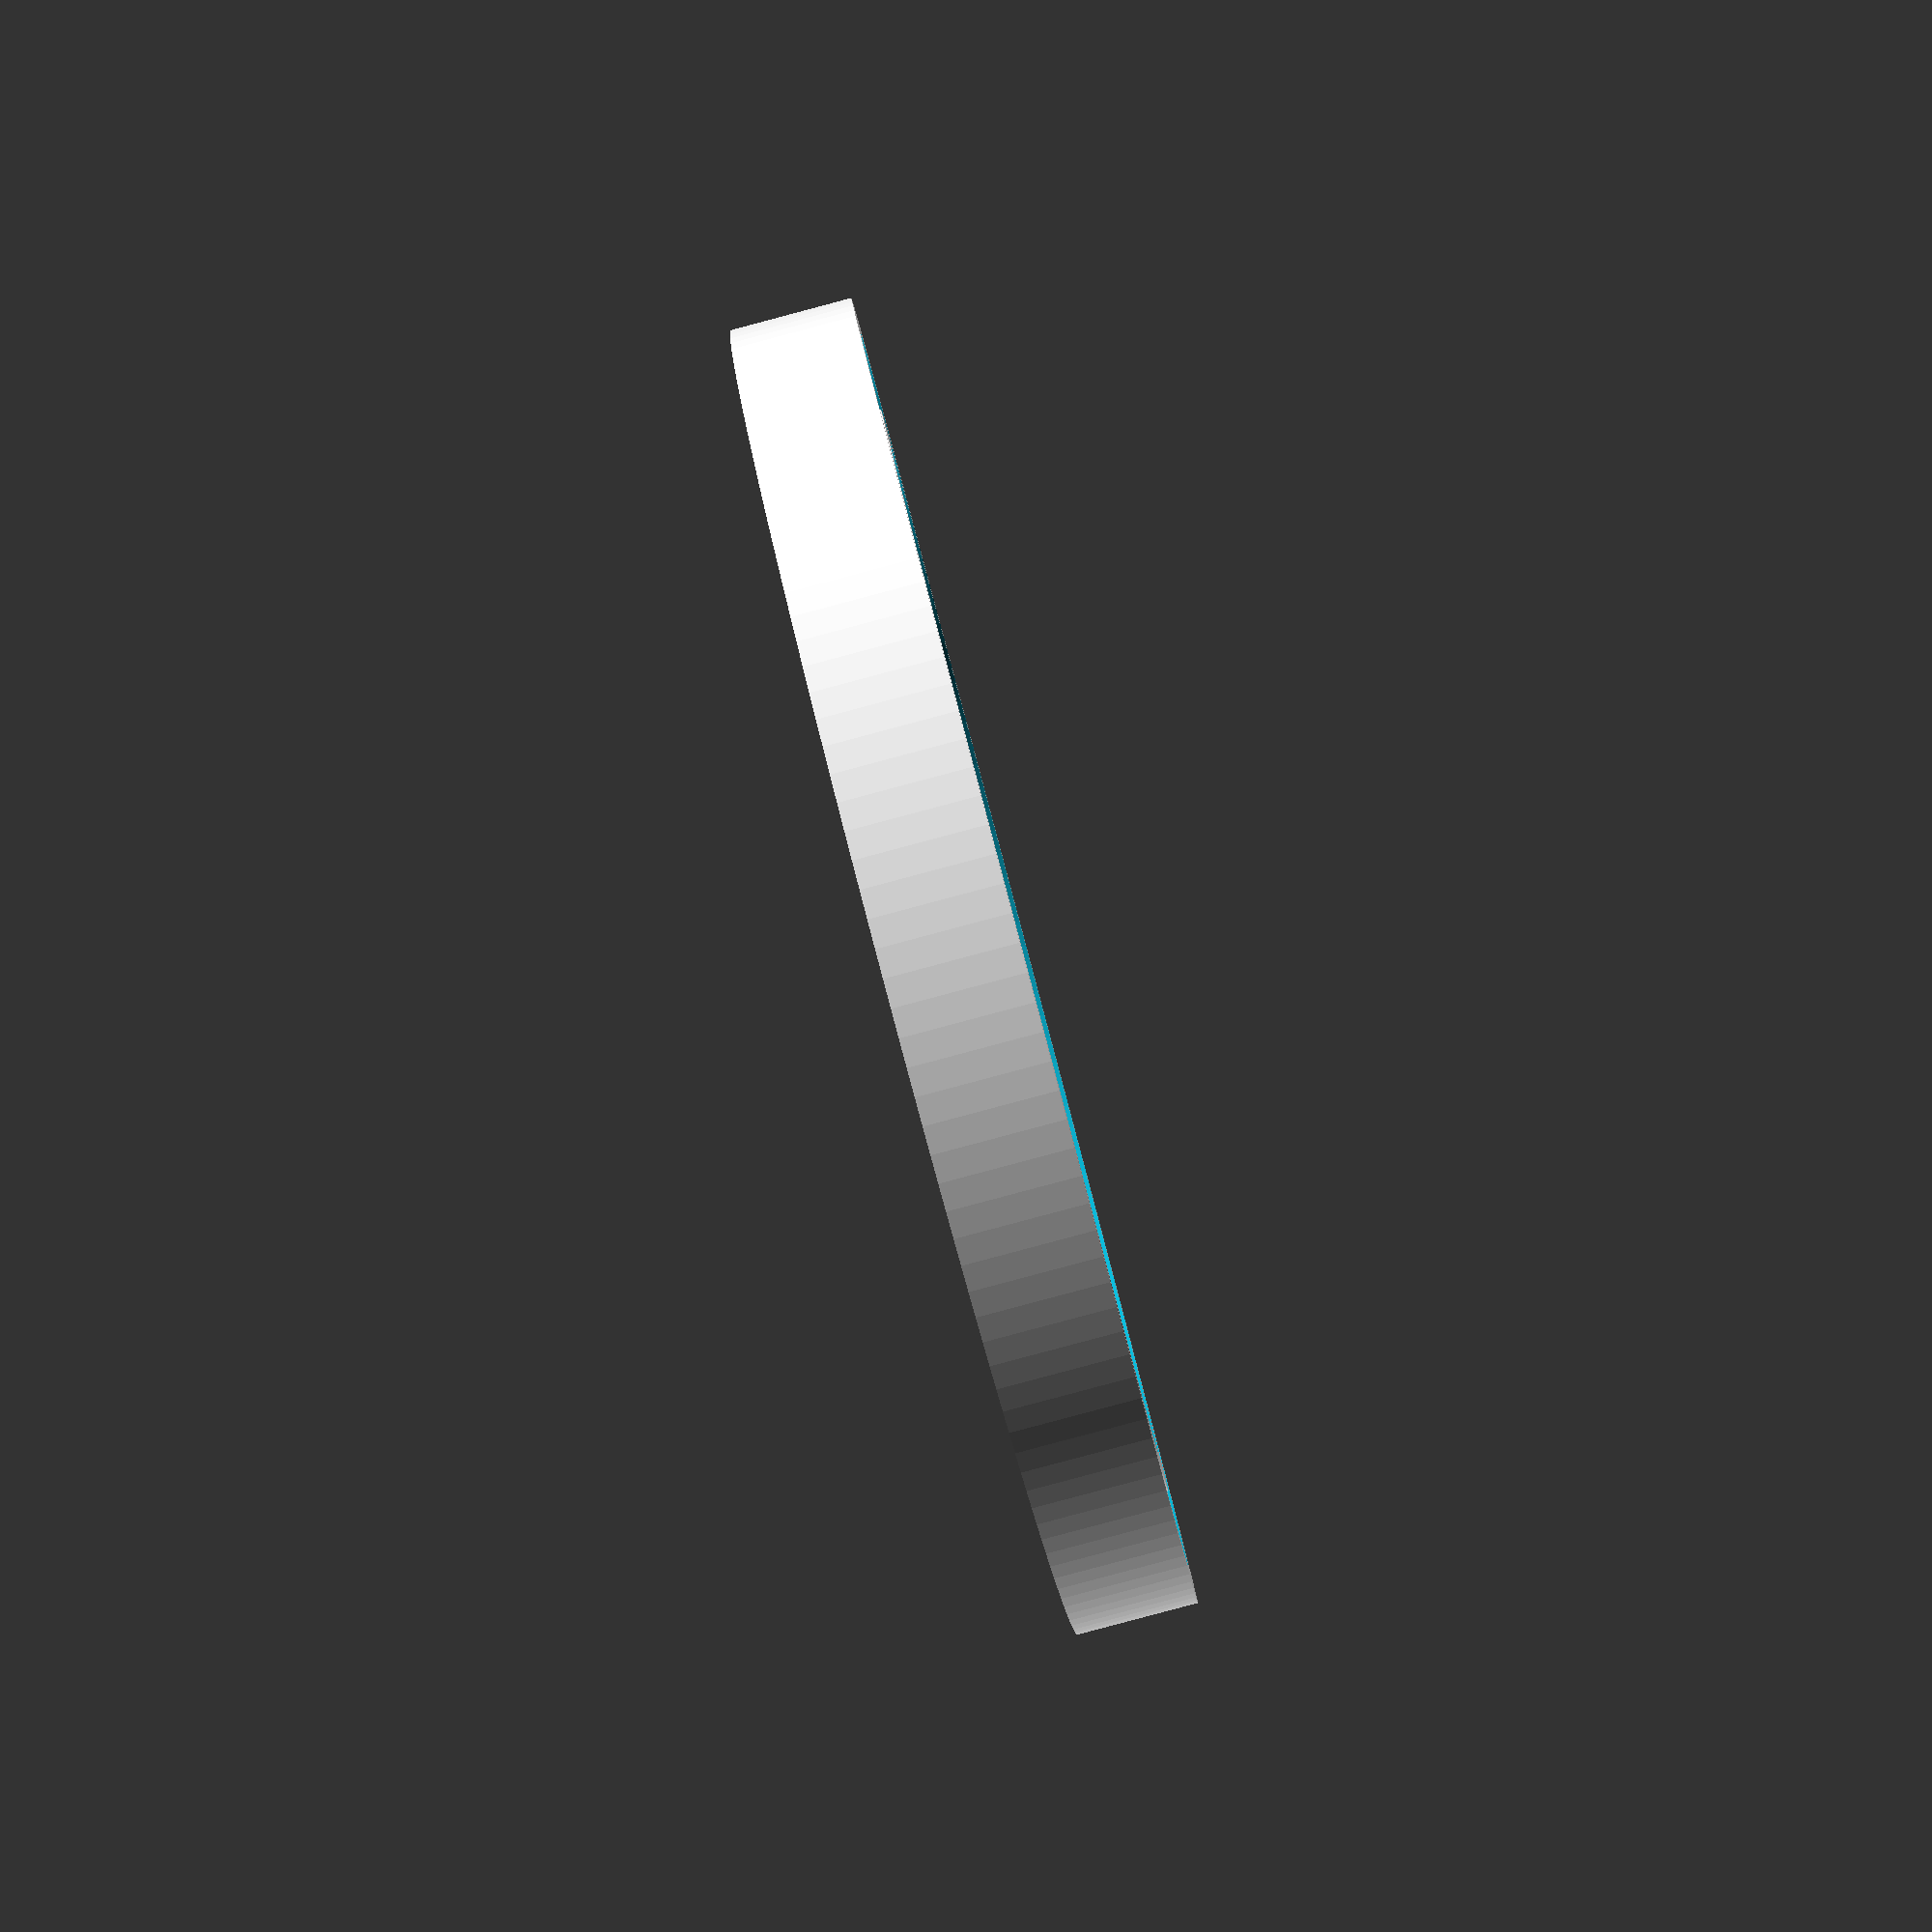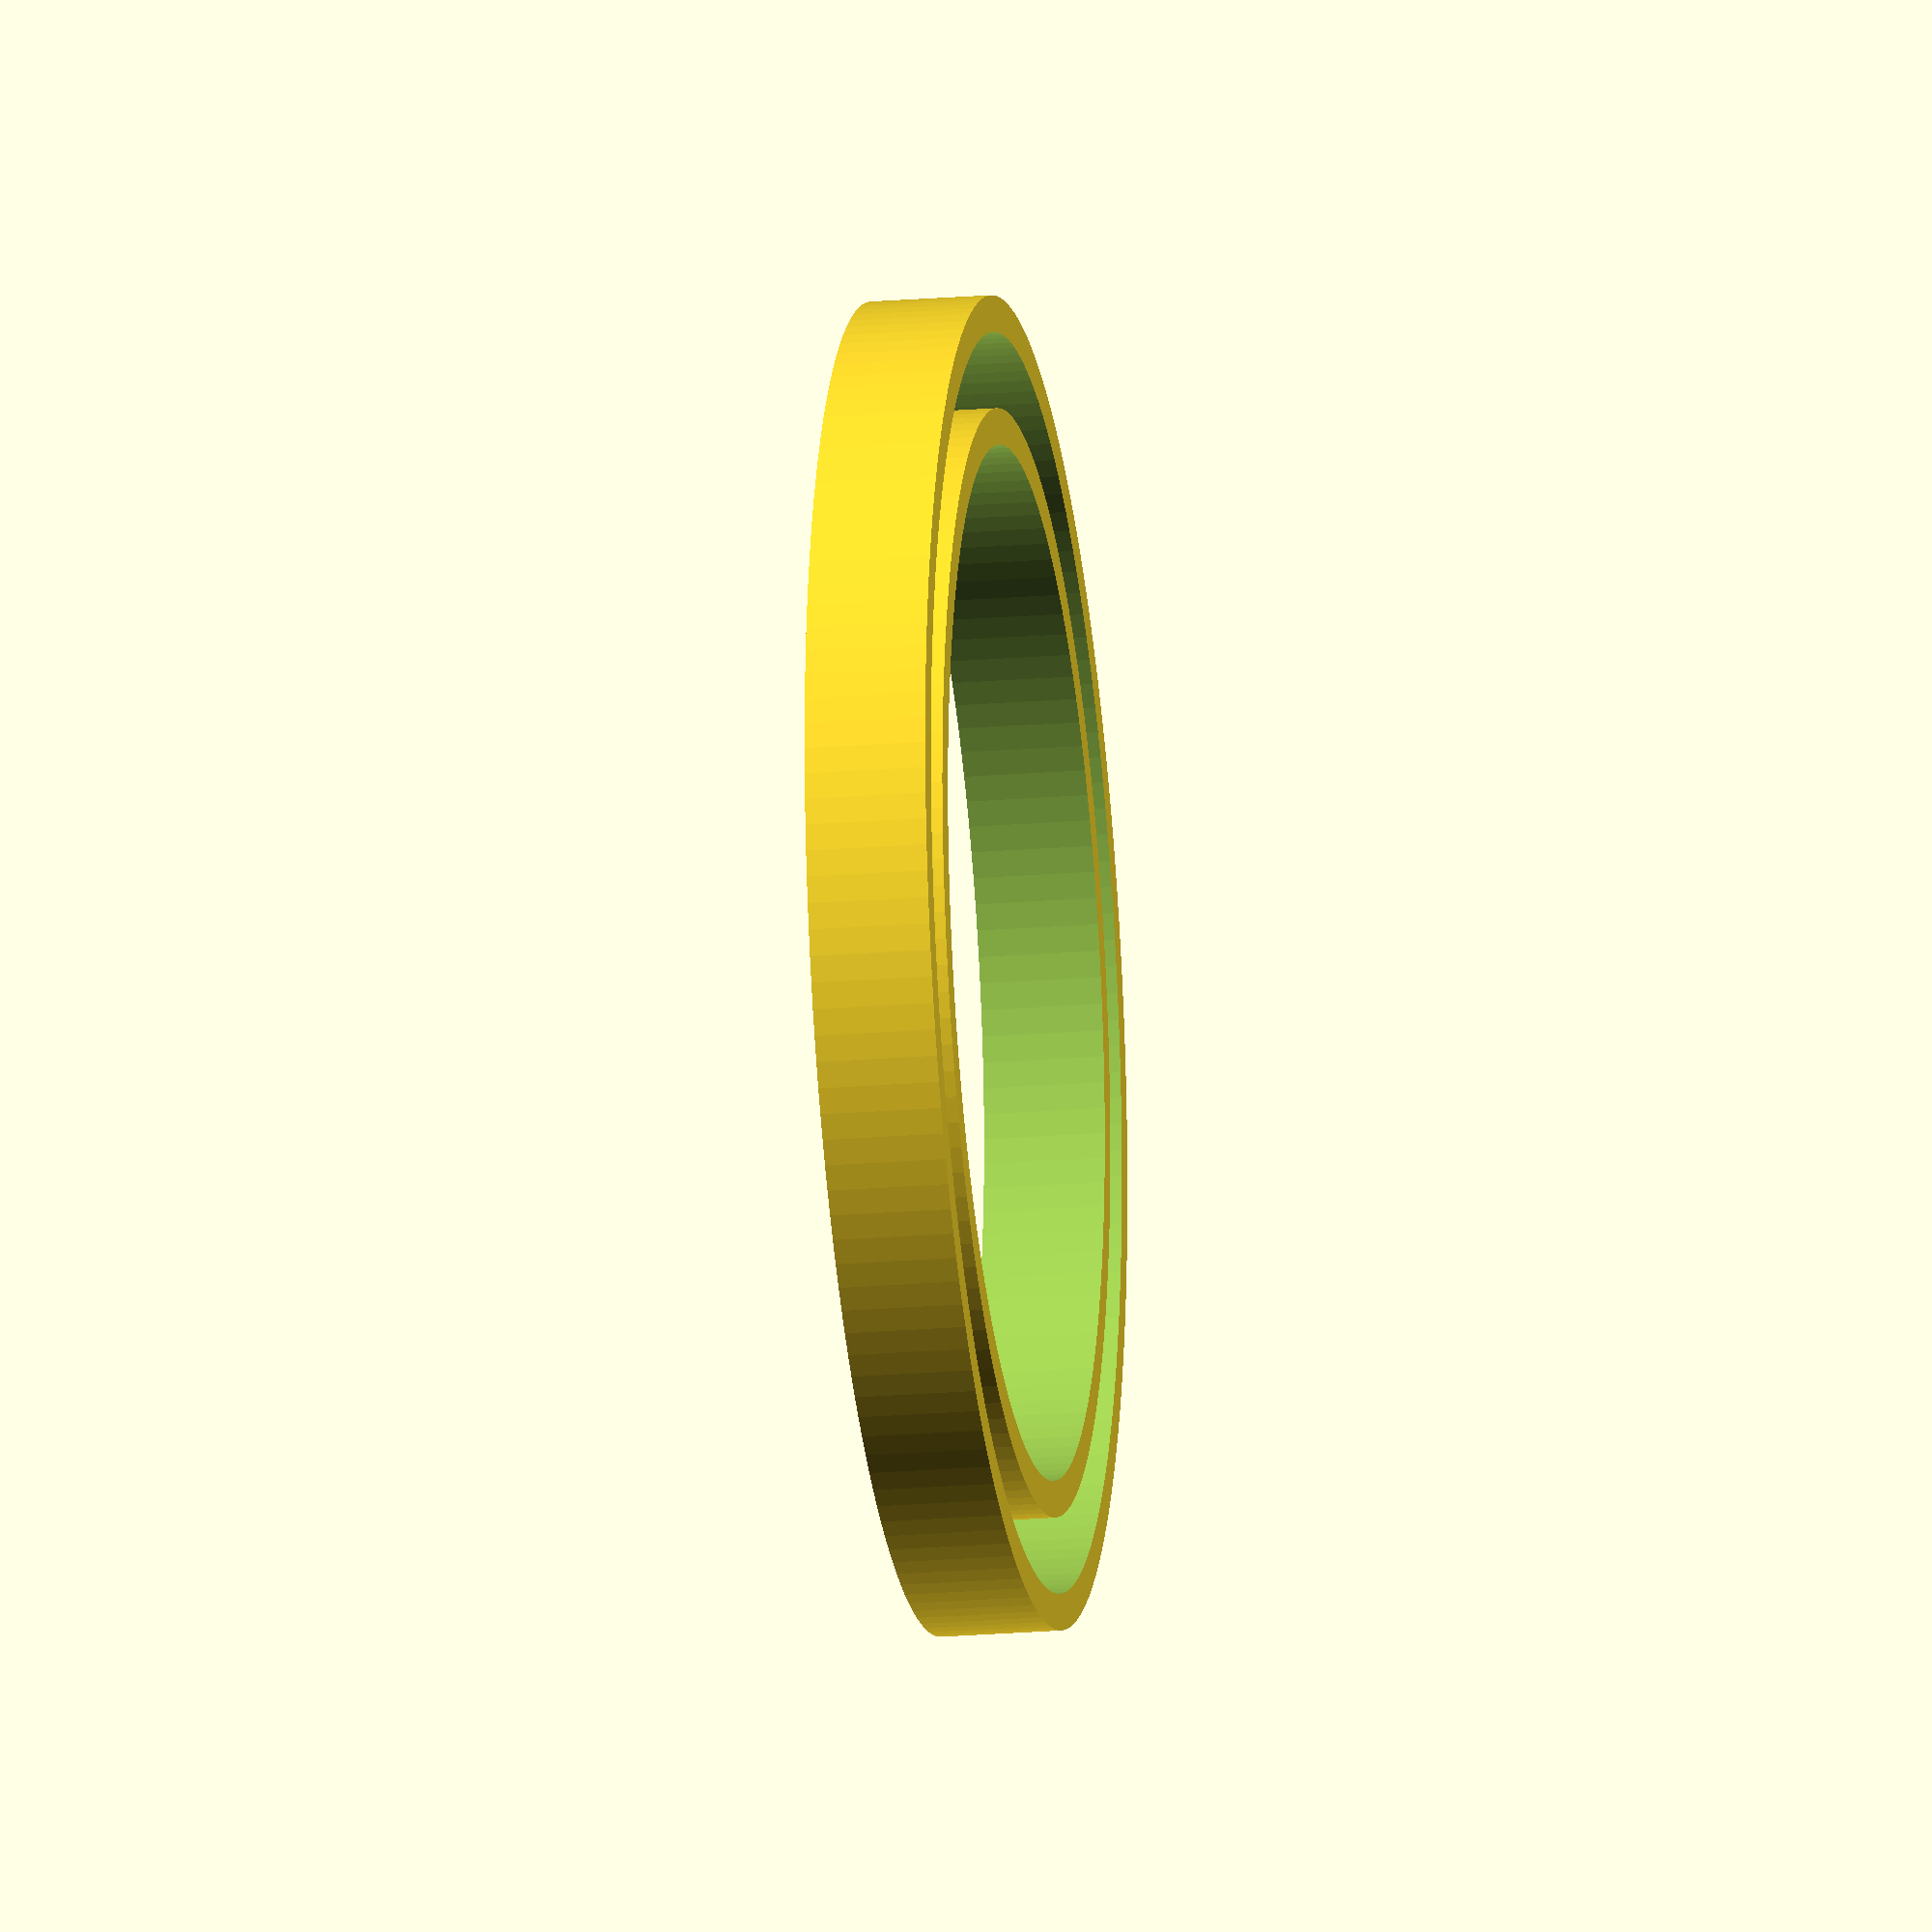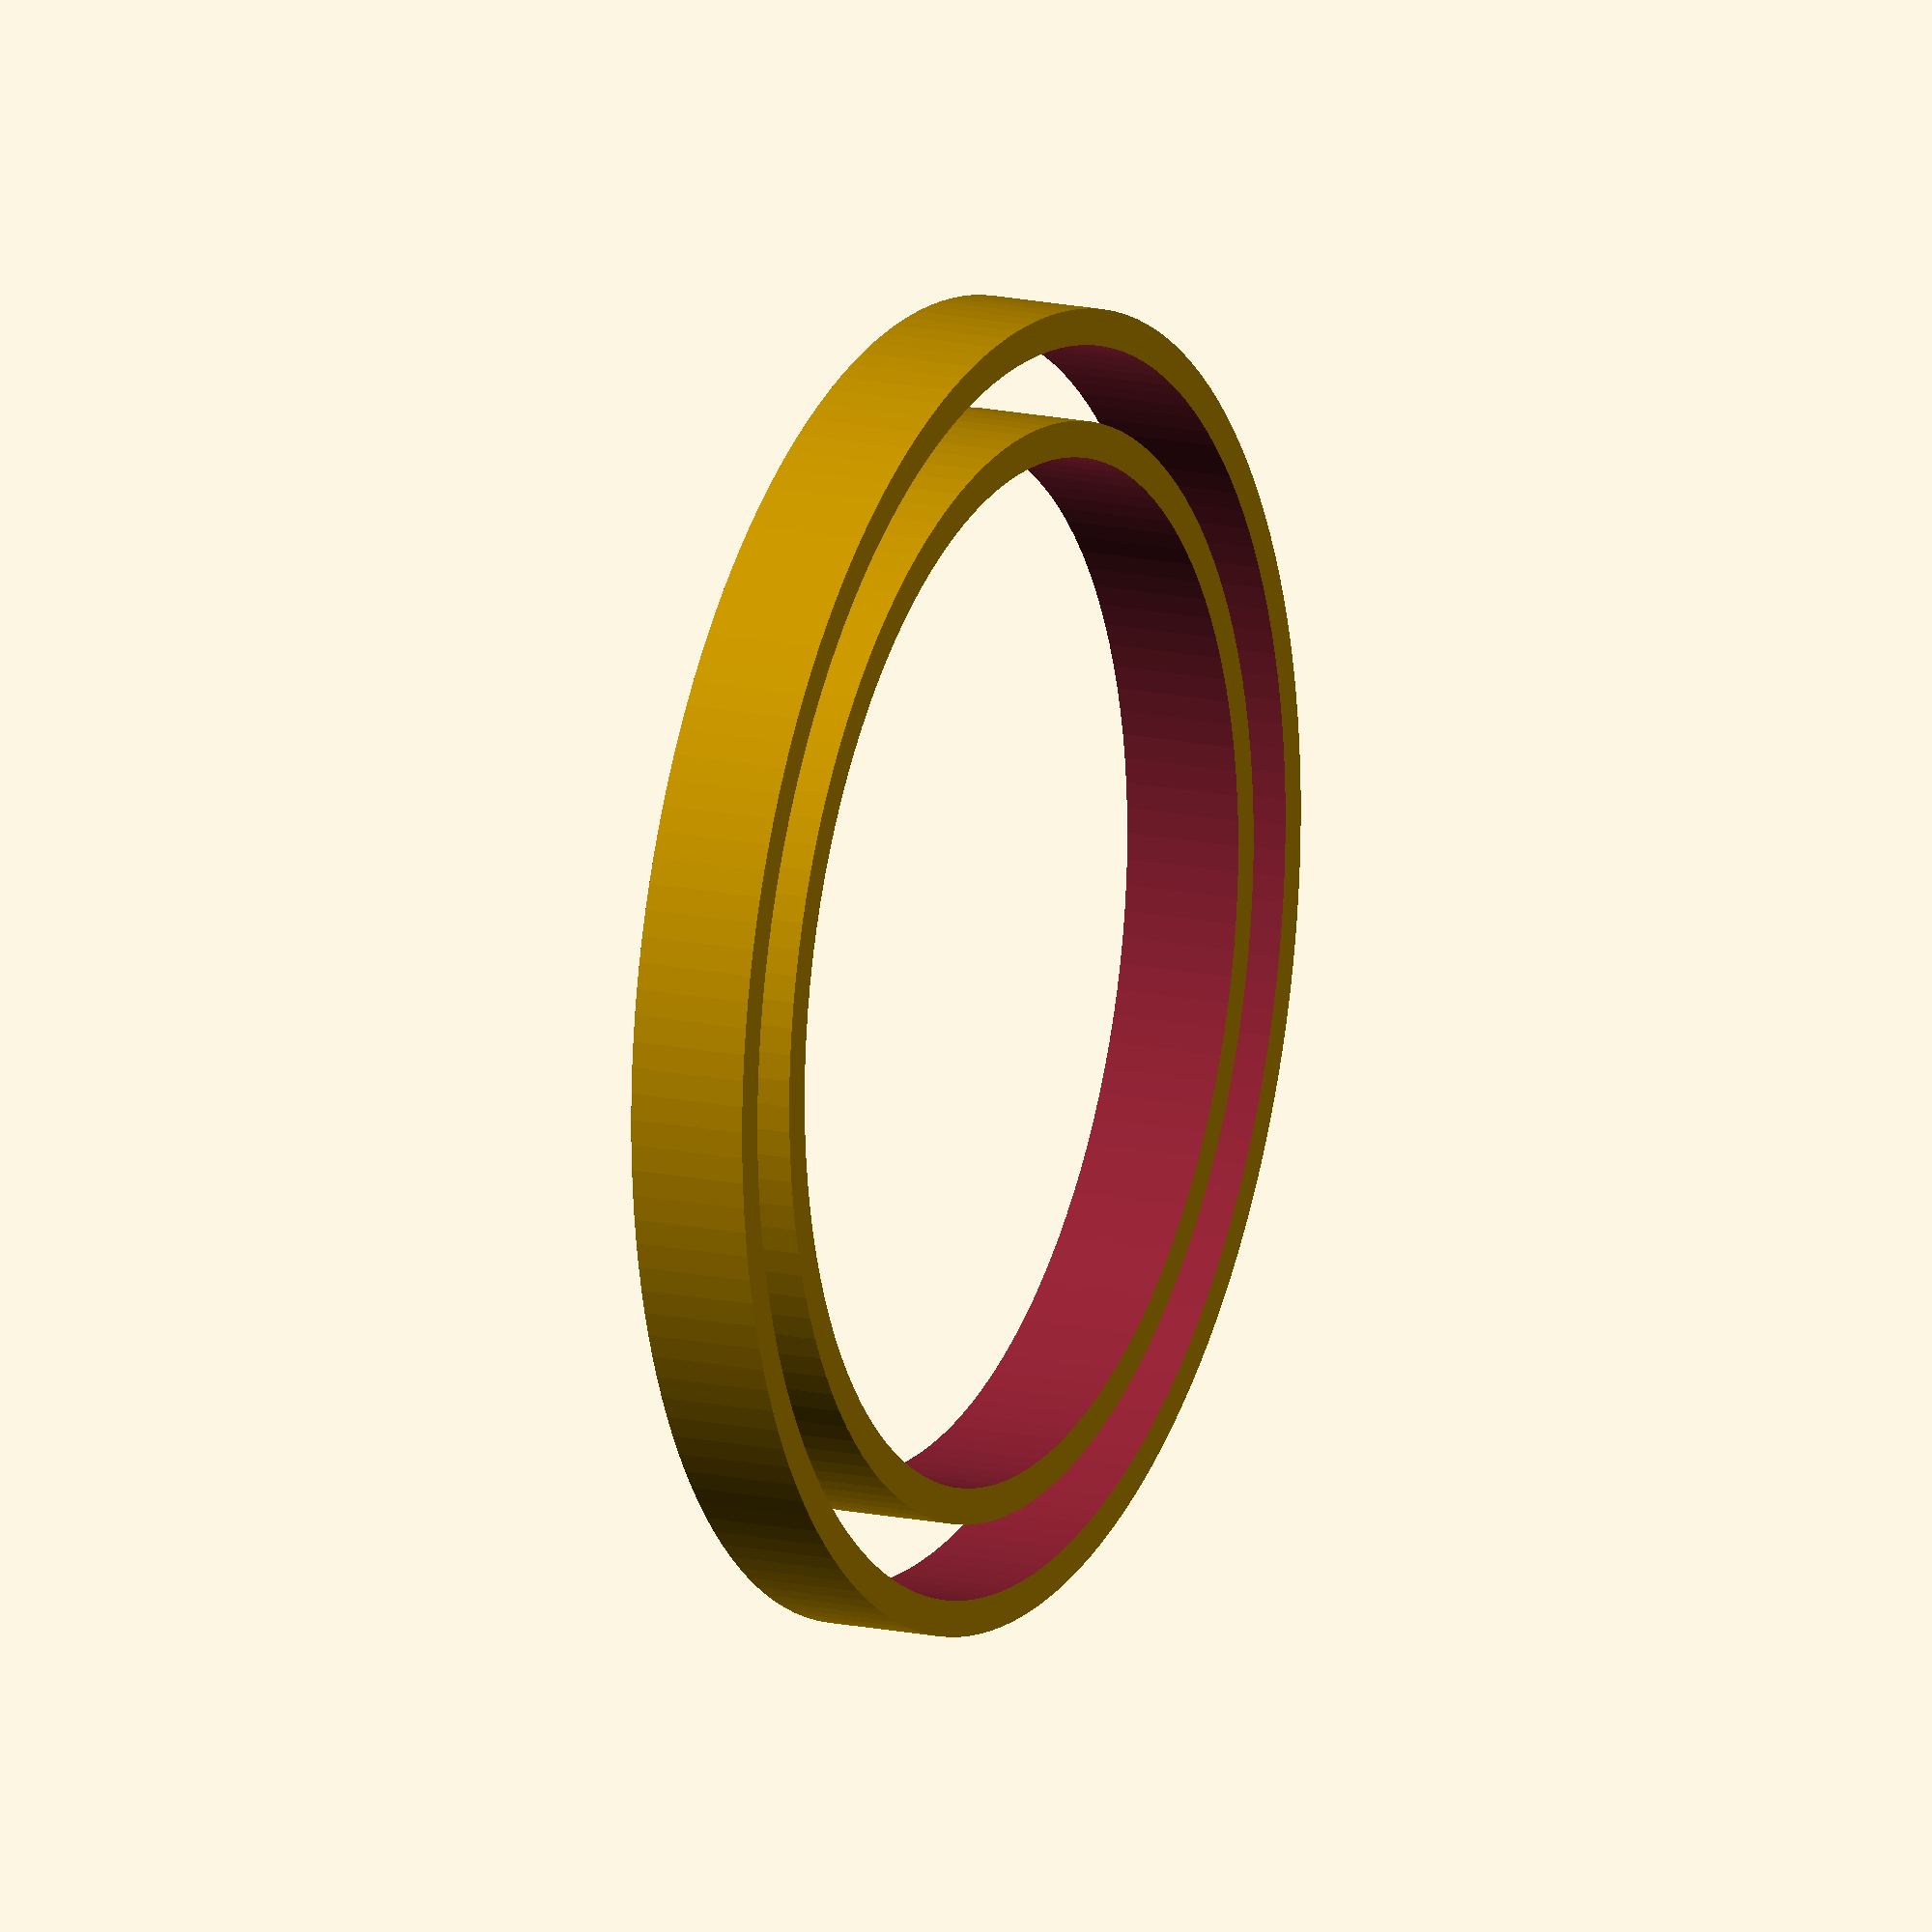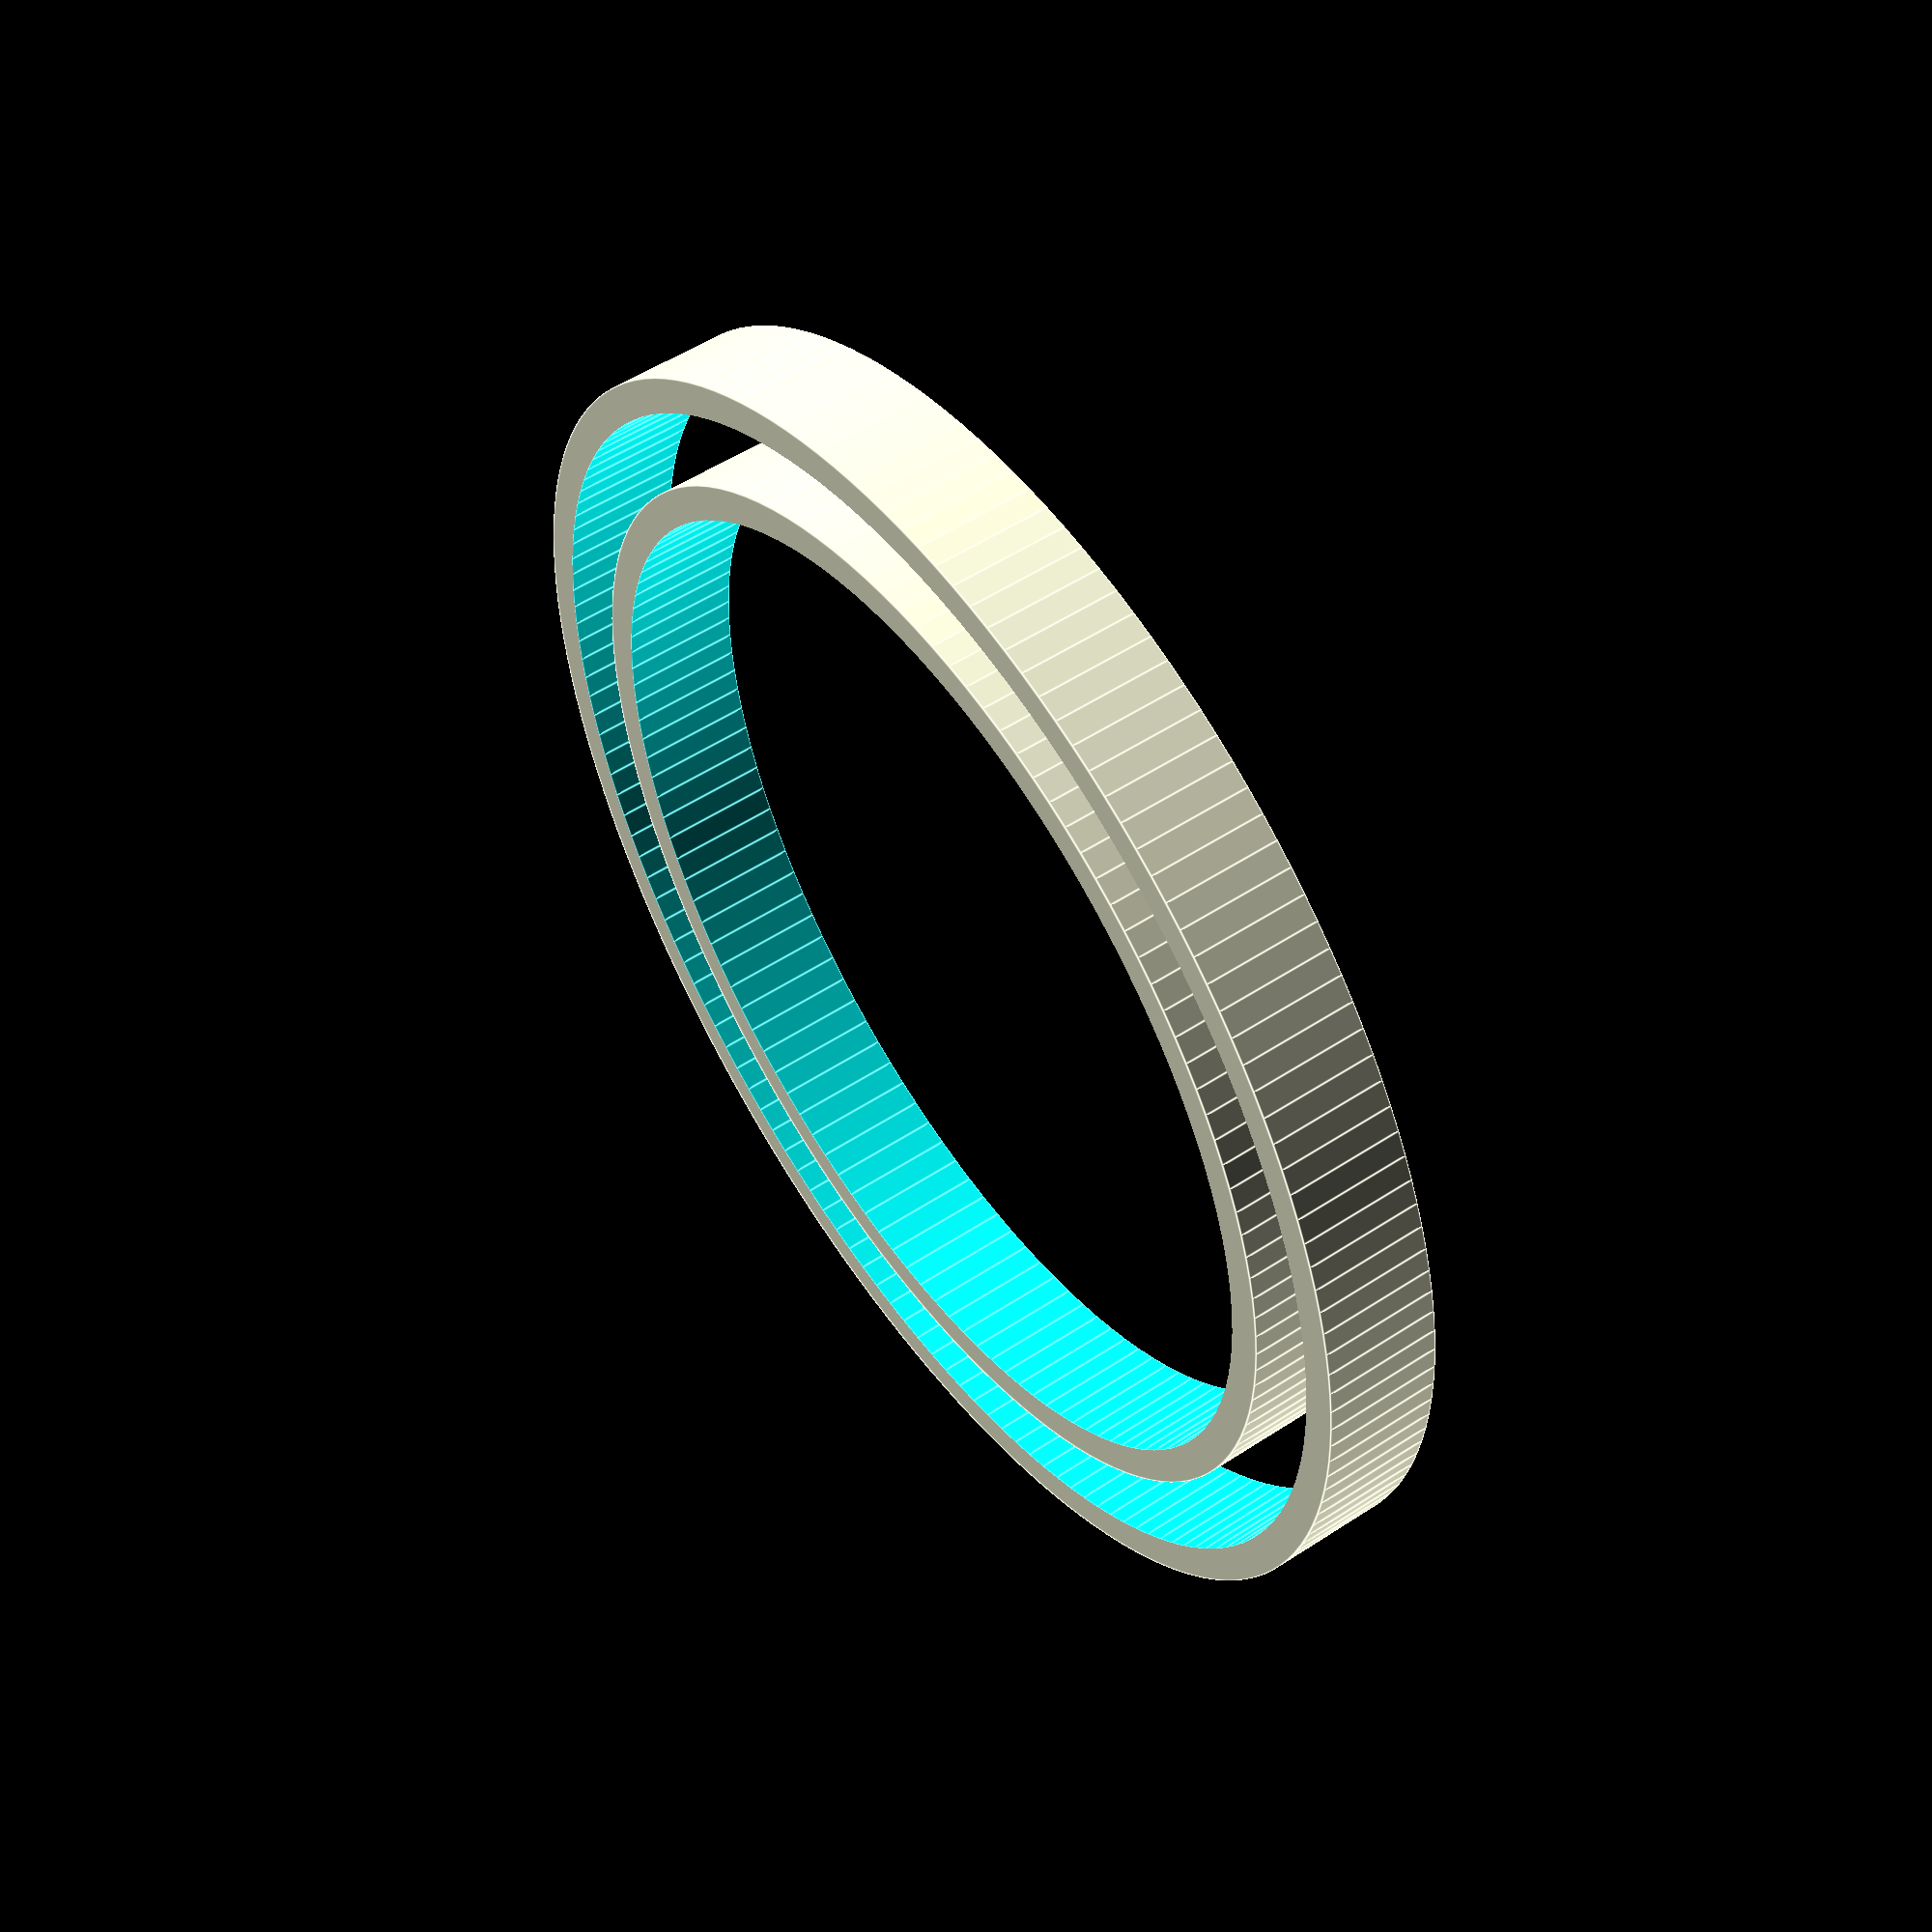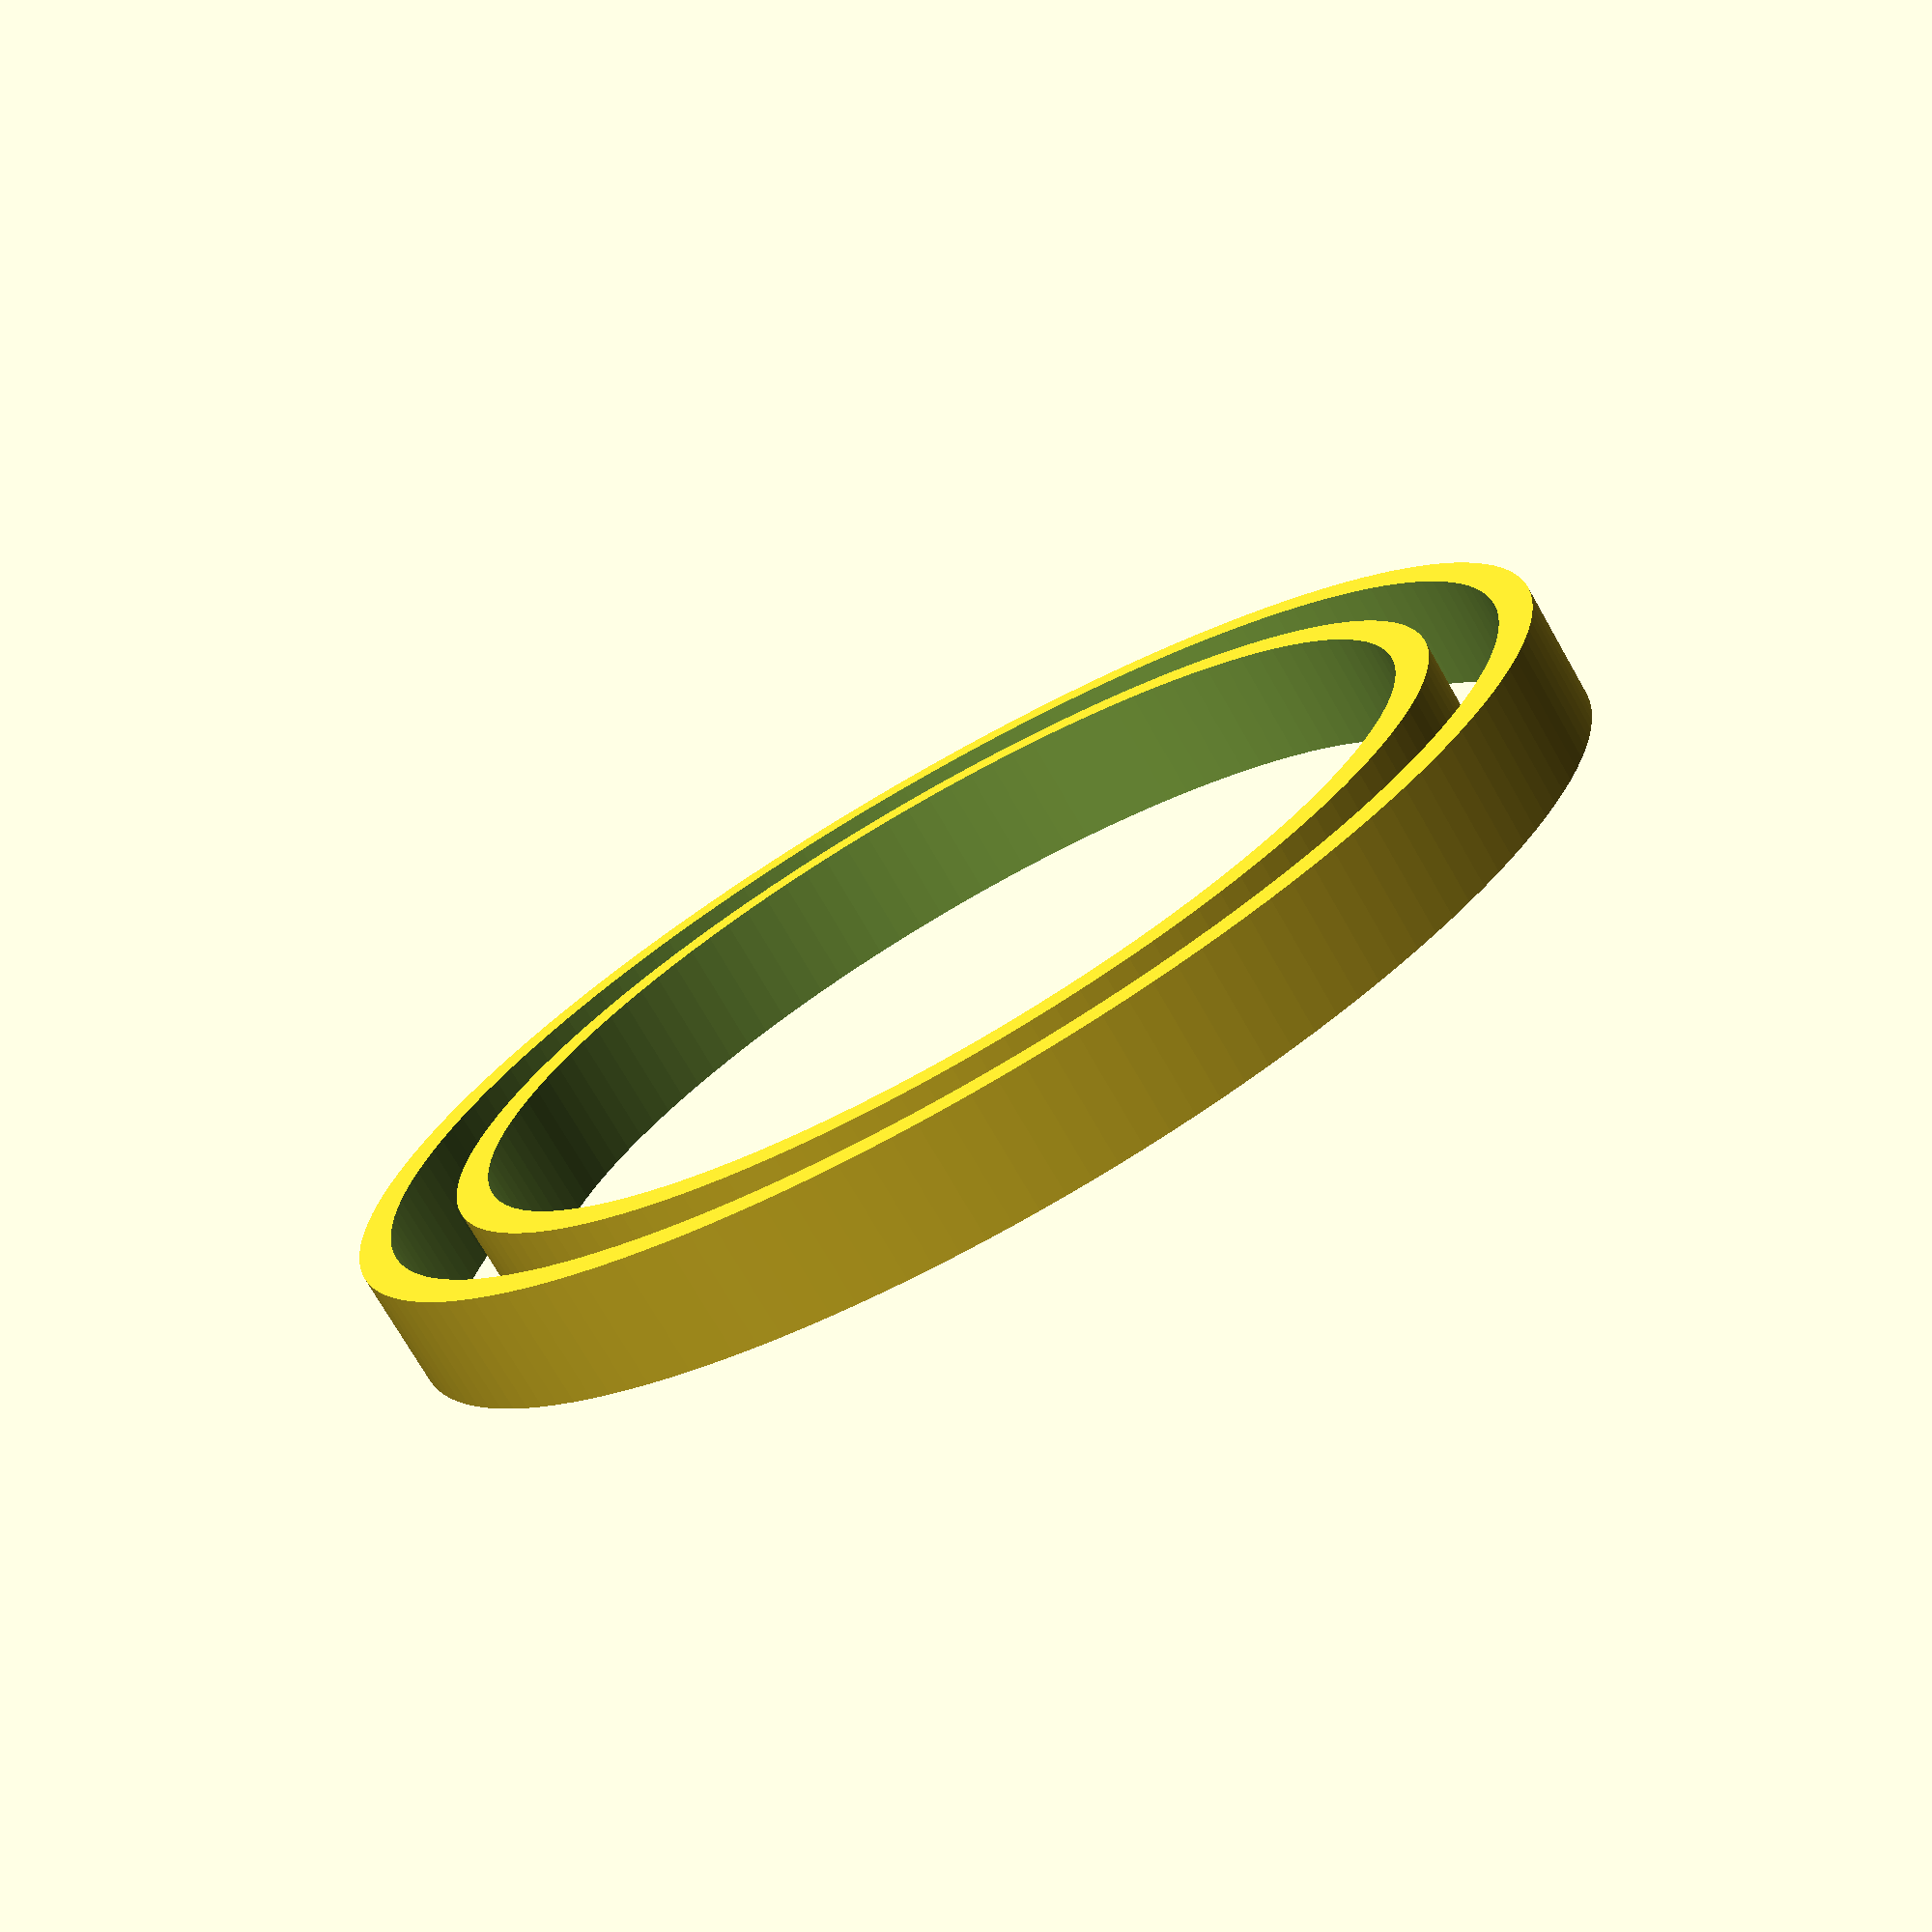
<openscad>
$fa = 1;
$fs = 1.75 / 2;

wall_thickness = 1.2;
smaller_diameter = 34;
larger_diameter = 39;
height = 4;

// Adjustment for shrinking and random inperfections
tolerance = 1.2;

smaller_radius = (smaller_diameter / 2) + tolerance;
larger_radius = (larger_diameter / 2) + tolerance;

difference() {
    cylinder(
        r = larger_radius + wall_thickness,
        h = height
    );

    translate([0, 0, -0.01])
    cylinder(
        r = larger_radius,
        h = height + 0.02
    );
}

difference() {
    cylinder(
        r = smaller_radius,
        h = height
    );

    translate([0, 0, -0.01])
    cylinder(
        r = smaller_radius - wall_thickness,
        h = height + 0.02
    );
}

</openscad>
<views>
elev=266.3 azim=19.7 roll=75.1 proj=p view=solid
elev=20.2 azim=25.7 roll=98.7 proj=o view=solid
elev=164.4 azim=294.2 roll=245.3 proj=o view=wireframe
elev=307.5 azim=280.3 roll=234.7 proj=p view=edges
elev=254.3 azim=100.3 roll=150.2 proj=p view=solid
</views>
